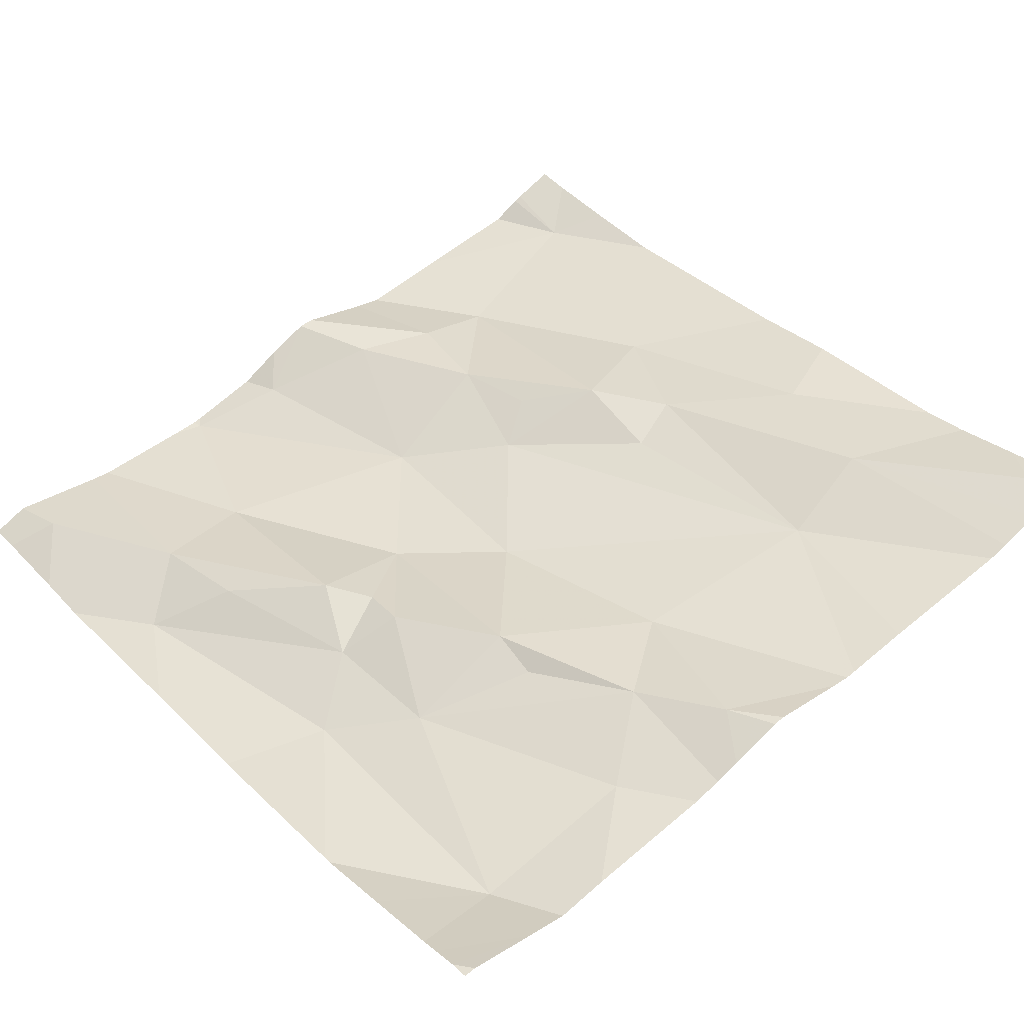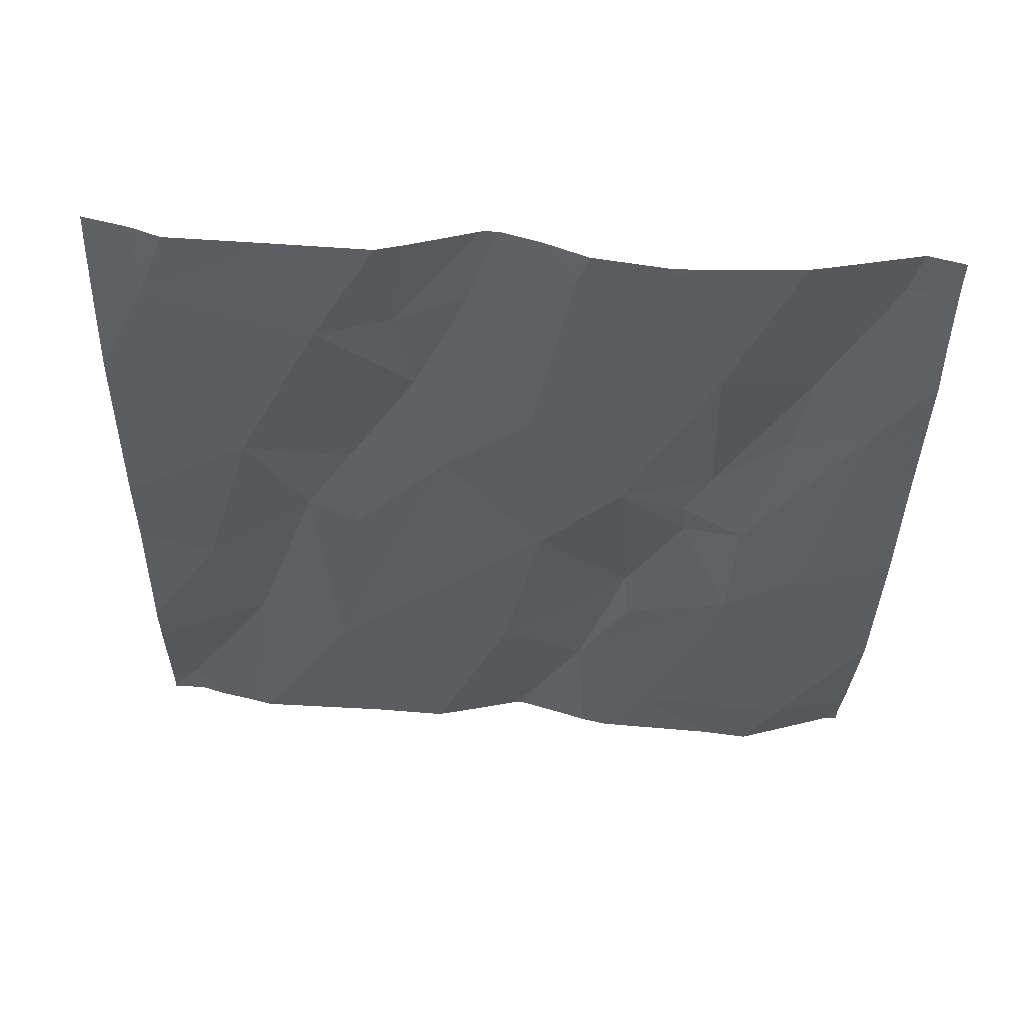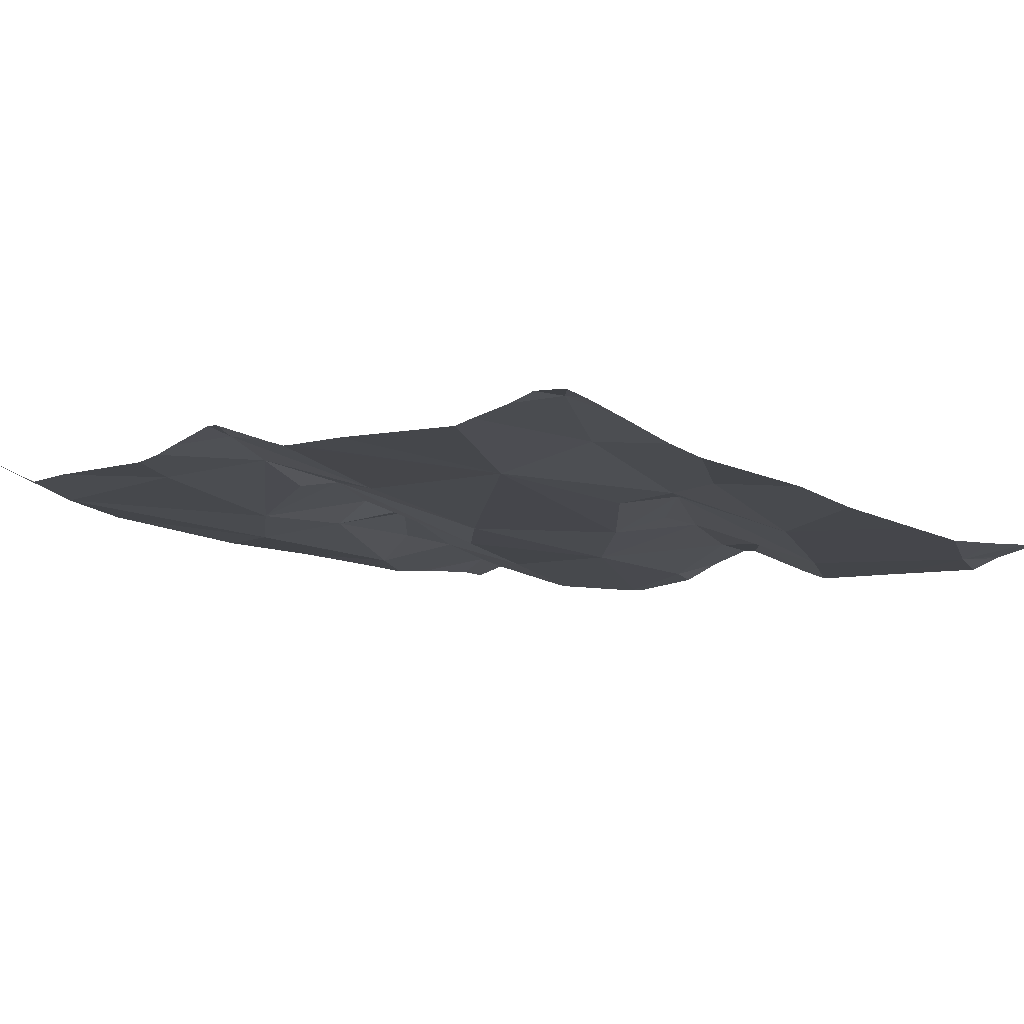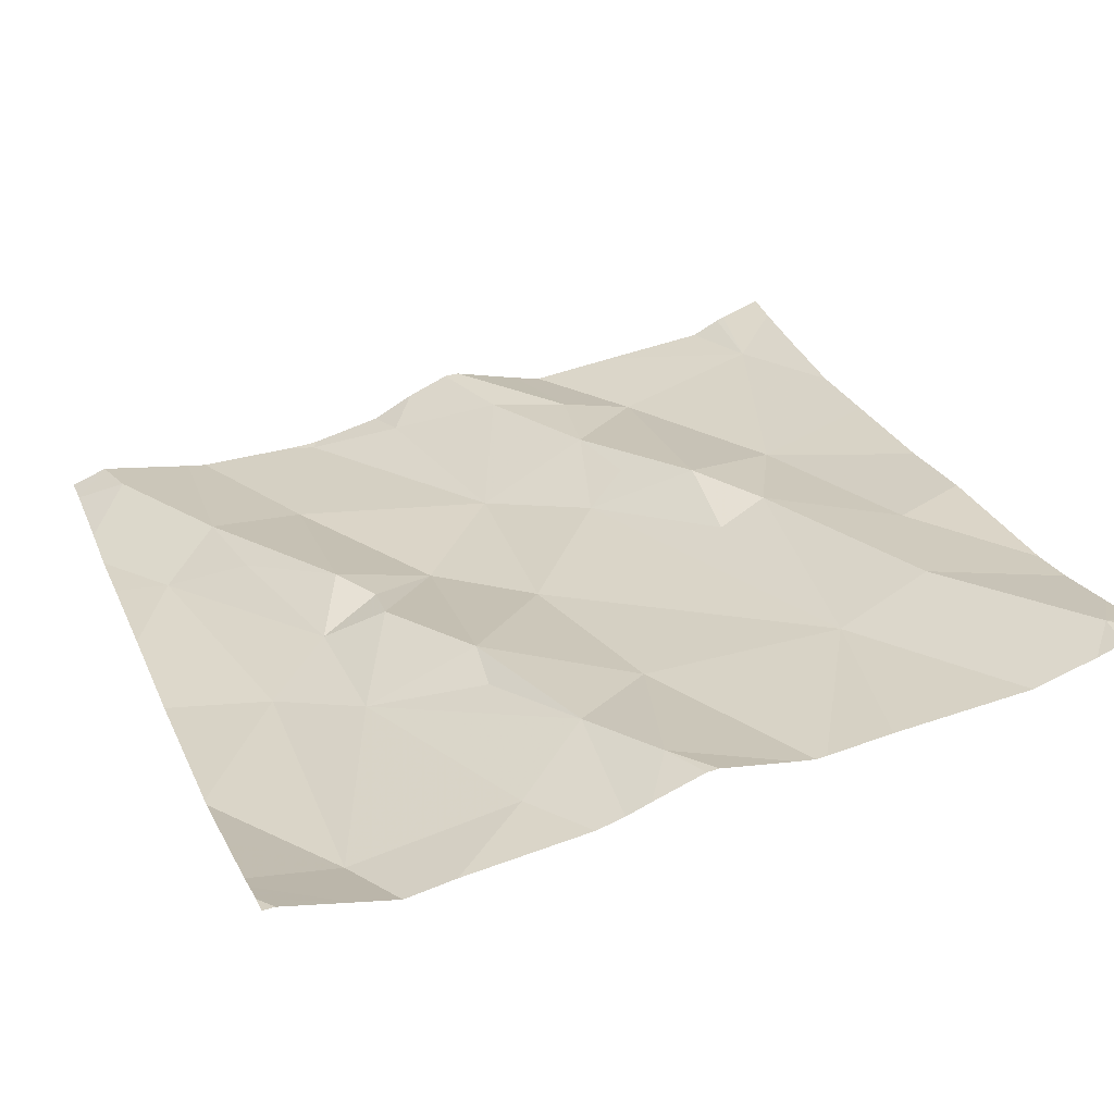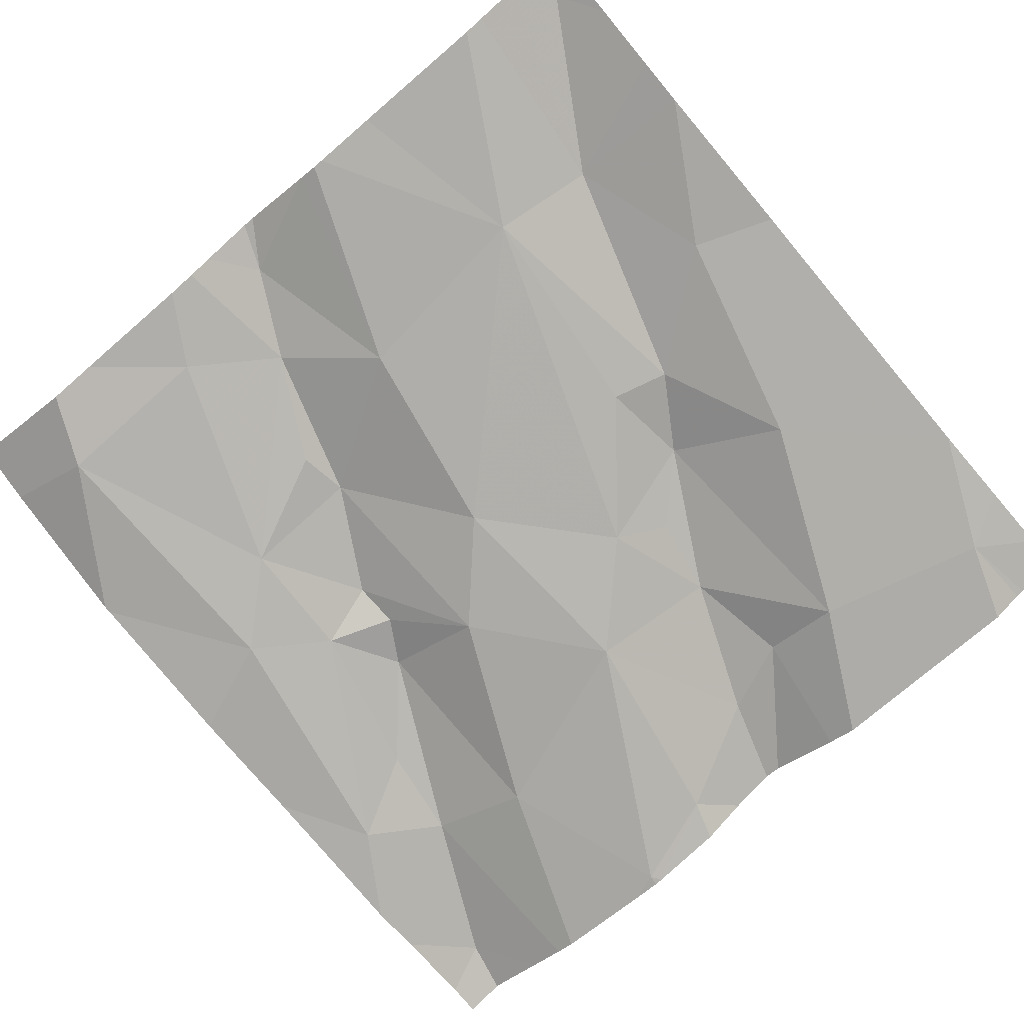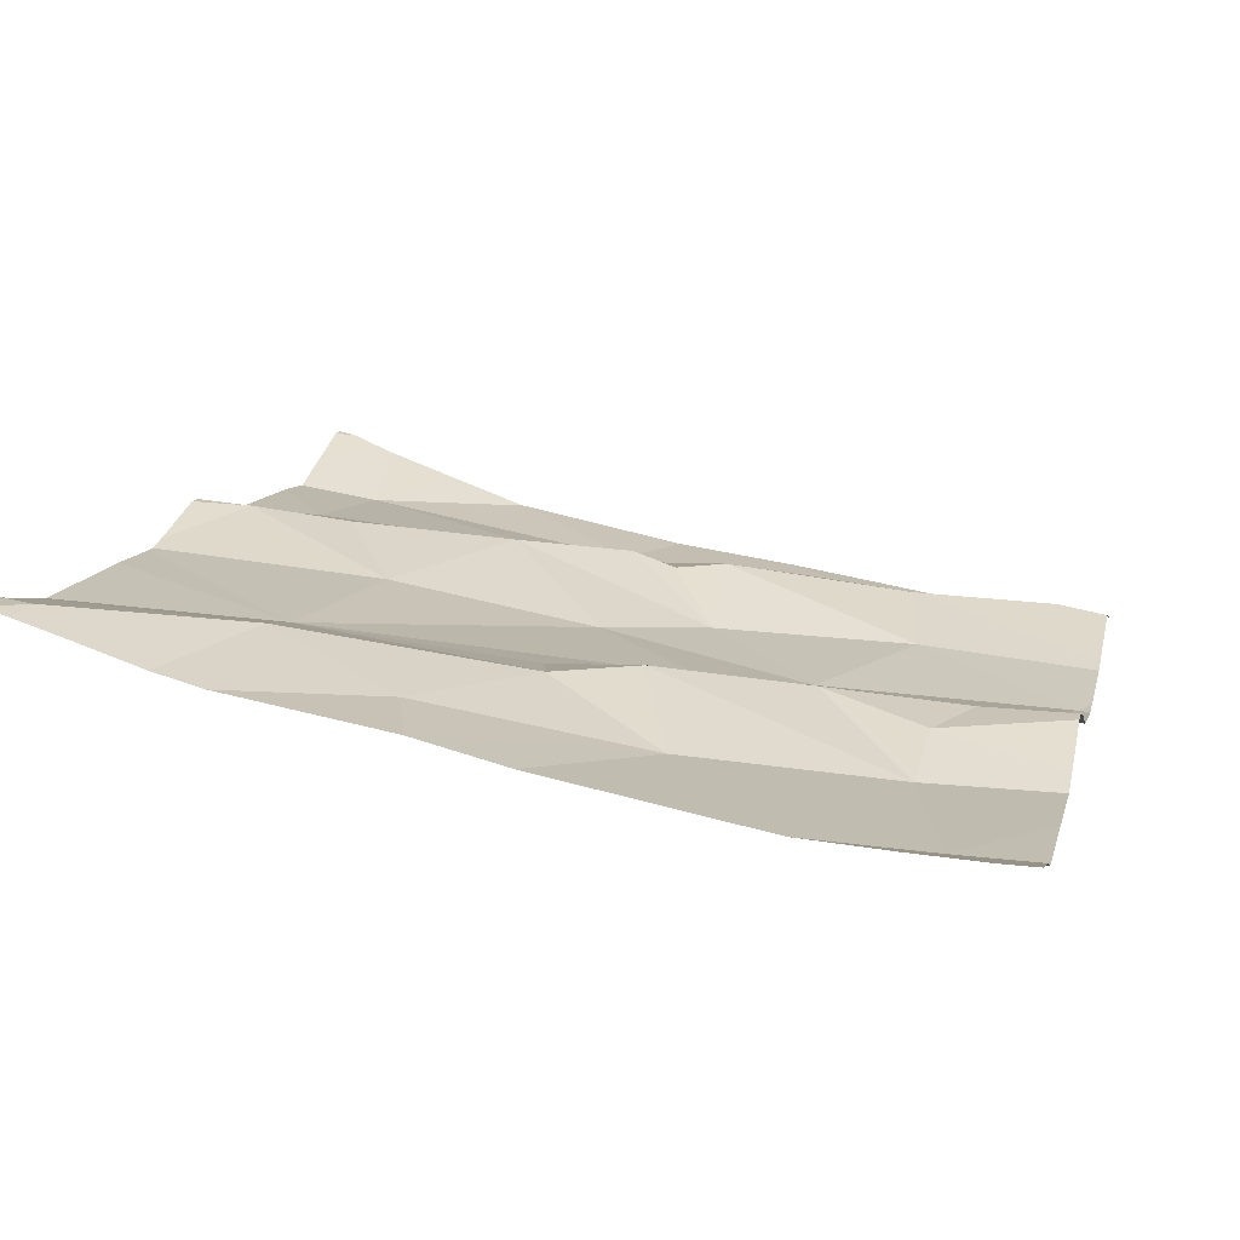
<metadata>
{"format":"obj","ext":"obj","renderer":"f3d","projection":"perspective","resolution":1024,"background":"white","views":[{"elev":51.1,"azim":49.1,"up":"+Z"},{"elev":-45.7,"azim":-91.2,"up":"+Z"},{"elev":0.1,"azim":130.8,"up":"+Z"},{"elev":38.6,"azim":68.9,"up":"+Z"},{"elev":-68.3,"azim":130.6,"up":"+Z"},{"elev":16.6,"azim":-166.2,"up":"+Z"}]}
</metadata>
<code>
v -66.5 297.7 501.5
v -65.64 297.6 501.6
v -66.46 297.8 501.5
v -66.51 298 501.5
v -65.64 298 501.6
v -65.64 298.1 501.7
v -66.46 297.9 501.5
v -65.64 298 501.6
v -66.56 298.1 501.5
v -66.48 298.1 501.5
v -66.32 297.2 501.5
v -66.09 297.6 501.5
v -66.19 297.5 501.5
v -66.32 297.6 501.5
v -66.22 297.7 501.5
v -66.35 297.8 501.5
v -66.27 297.3 501.5
v -66.18 297.4 501.6
v -66.1 297.3 501.5
v -65.64 297.2 501.6
v -66.58 297.5 501.4
v -66.4 297.4 501.5
v -66.03 297.3 501.5
v -66.38 298.1 501.5
v -66.38 297.3 501.5
v -66.24 298 501.5
v -66.54 297.2 501.5
v -65.64 297.7 501.6
v -66.55 297.6 501.5
v -65.64 297.6 501.6
v -65.64 298 501.7
v -65.64 297.2 501.6
v -66.19 297.8 501.6
v -65.64 298.1 501.7
v -66.26 297.8 501.5
v -66.09 297.8 501.6
v -66.44 297.2 501.5
v -66.47 297.2 501.5
v -65.86 298.1 501.6
v -66.14 298.1 501.6
v -65.72 297.3 501.6
v -65.86 298 501.6
v -65.68 298.1 501.7
v -65.89 297.2 501.5
v -66.56 297.2 501.5
v -65.66 297.2 501.6
v -65.84 297.9 501.6
v -65.69 297.2 501.6
v -65.79 297.2 501.6
v -65.69 297.6 501.6
v -66.34 297.2 501.5
v -65.87 297.6 501.6
v -65.72 297.4 501.6
v -66.22 297.2 501.5
v -66.01 298 501.6
v -66.41 297.2 501.5
v -65.96 297.5 501.6
v -65.79 297.5 501.6
v -65.91 297.5 501.6
v -66.13 297.4 501.6
v -66.08 297.4 501.6
v -65.96 297.4 501.5
v -66.08 297.2 501.5
v -66.11 297.9 501.6
v -66.6 297.7 501.5
v -66.6 297.7 501.5
v -66.6 297.9 501.5
v -66.6 297.8 501.5
v -66.6 297.3 501.4
v -66.6 297.3 501.4
v -66.6 297.4 501.4
v -66.6 297.5 501.4
v -66.6 297.6 501.5
v -66.6 298.1 501.5
v -66.6 298.1 501.5
v -66.6 298 501.5
v -66.6 297.3 501.5
v -66.6 297.8 501.5
v -66.6 297.2 501.5
v -65.65 298.1 501.7
v -66.04 298.1 501.6
v -66.6 297.5 501.4
v -66.6 297.6 501.5
v -65.64 297.7 501.6
v -65.64 297.5 501.6
v -65.64 297.3 501.6
v -65.64 297.5 501.6
v -65.64 297.3 501.6
v -65.64 297.5 501.6
v -66.28 298.1 501.5
v -65.64 297.7 501.6
v -65.64 297.8 501.6
v -65.71 297.2 501.6
v -65.88 297.2 501.5
v -66.6 297.2 501.5
v -65.64 297.2 501.6
v -65.68 298.1 501.7
v -65.73 298.1 501.6
v -65.81 298.1 501.6
v -66.58 298.1 501.5
v -66.6 298.1 501.5
f 1 3 65
f 7 4 67
f 13 12 14
f 14 15 16
f 15 14 12
f 18 17 19
f 14 21 22
f 18 13 22
f 63 11 54
f 13 14 22
f 11 19 17
f 22 25 18
f 25 17 18
f 4 7 26
f 56 25 37
f 3 1 16
f 17 25 11
f 69 22 70
f 37 27 38
f 87 50 58
f 29 1 66
f 99 42 98
f 27 25 69
f 86 53 41
f 96 32 46
f 3 7 68
f 33 26 7
f 24 26 90
f 23 19 11
f 98 43 97
f 97 43 80
f 7 3 16
f 16 1 14
f 29 21 14
f 1 29 14
f 85 53 86
f 82 29 83
f 94 41 44
f 84 52 28
f 28 50 2
f 70 21 71
f 16 15 35
f 15 36 33
f 40 26 81
f 31 42 8
f 39 55 42
f 93 41 49
f 8 47 5
f 49 41 94
f 52 50 28
f 48 20 41
f 57 52 12
f 57 12 13
f 50 52 58
f 16 35 33
f 33 35 15
f 26 55 81
f 12 52 47
f 47 36 15
f 52 57 58
f 57 59 58
f 86 41 88
f 58 53 85
f 13 60 61
f 62 41 53
f 46 32 20
f 61 57 13
f 58 59 62
f 61 60 19
f 19 60 18
f 62 61 19
f 62 57 61
f 62 59 57
f 23 62 19
f 13 18 60
f 36 64 33
f 48 41 93
f 58 62 53
f 81 55 39
f 87 58 89
f 39 42 99
f 42 55 64
f 47 42 64
f 64 36 47
f 80 43 34
f 47 52 84
f 42 43 98
f 33 7 16
f 33 64 26
f 26 64 55
f 15 12 47
f 62 23 41
f 41 23 44
f 44 23 63
f 65 3 78
f 66 1 65
f 90 26 40
f 2 50 30
f 67 4 76
f 68 7 67
f 30 50 87
f 69 25 22
f 45 27 79
f 5 47 92
f 70 22 21
f 71 21 72
f 38 27 45
f 6 43 31
f 72 21 82
f 73 29 66
f 74 4 9
f 37 25 27
f 43 6 34
f 8 42 47
f 75 4 74
f 76 4 75
f 77 27 69
f 54 11 51
f 31 43 42
f 78 3 68
f 79 27 77
f 24 4 26
f 45 79 95
f 46 20 48
f 10 4 24
f 82 21 29
f 83 29 73
f 63 23 11
f 88 41 20
f 89 58 85
f 51 11 56
f 56 11 25
f 91 47 84
f 92 47 91
f 9 4 10
f 100 74 9
f 101 74 100

</code>
